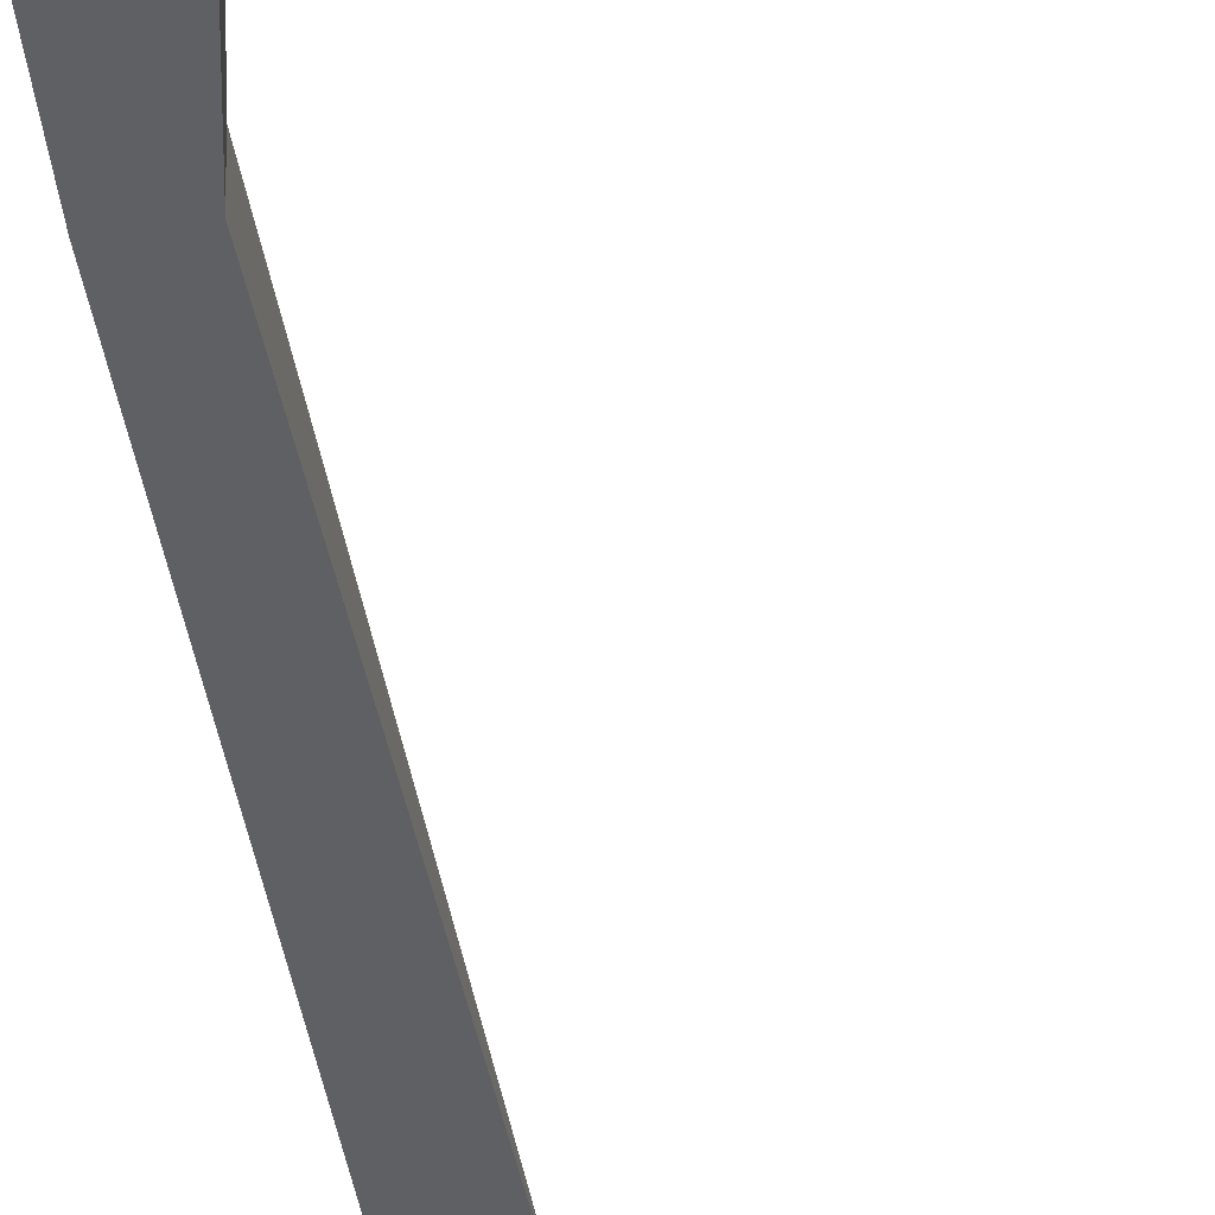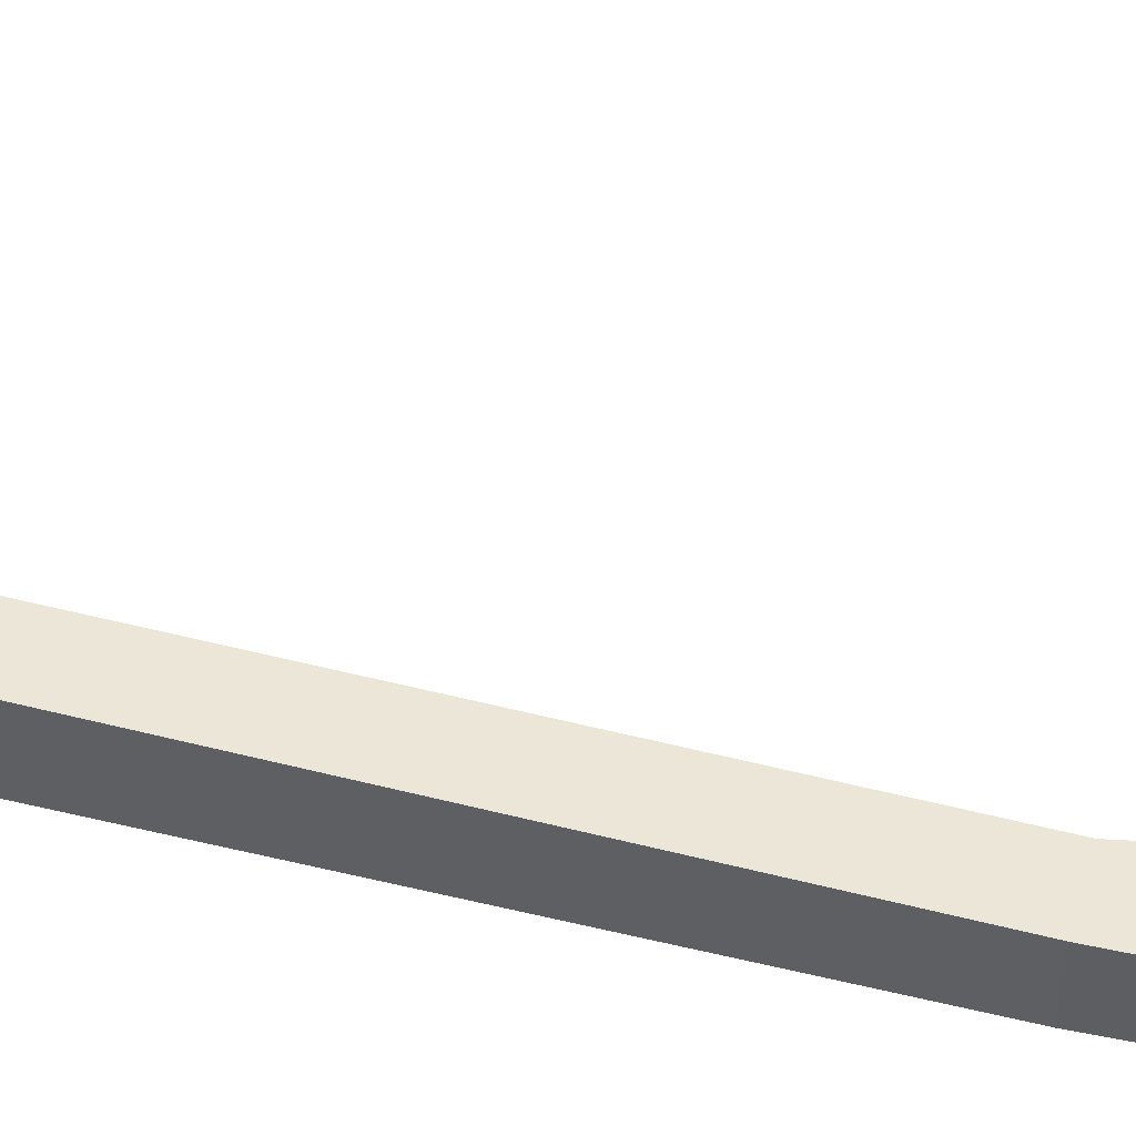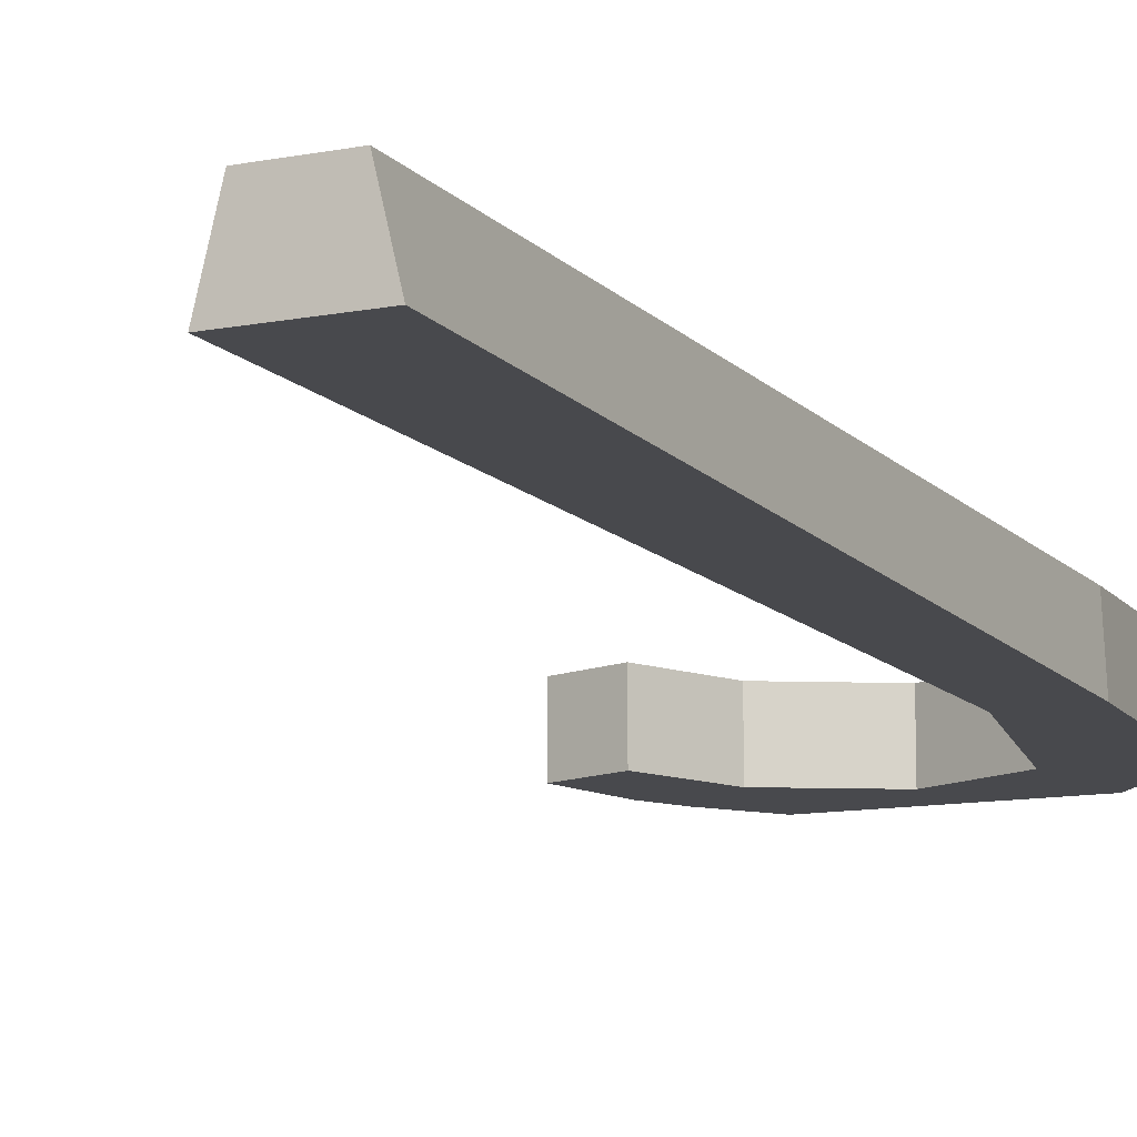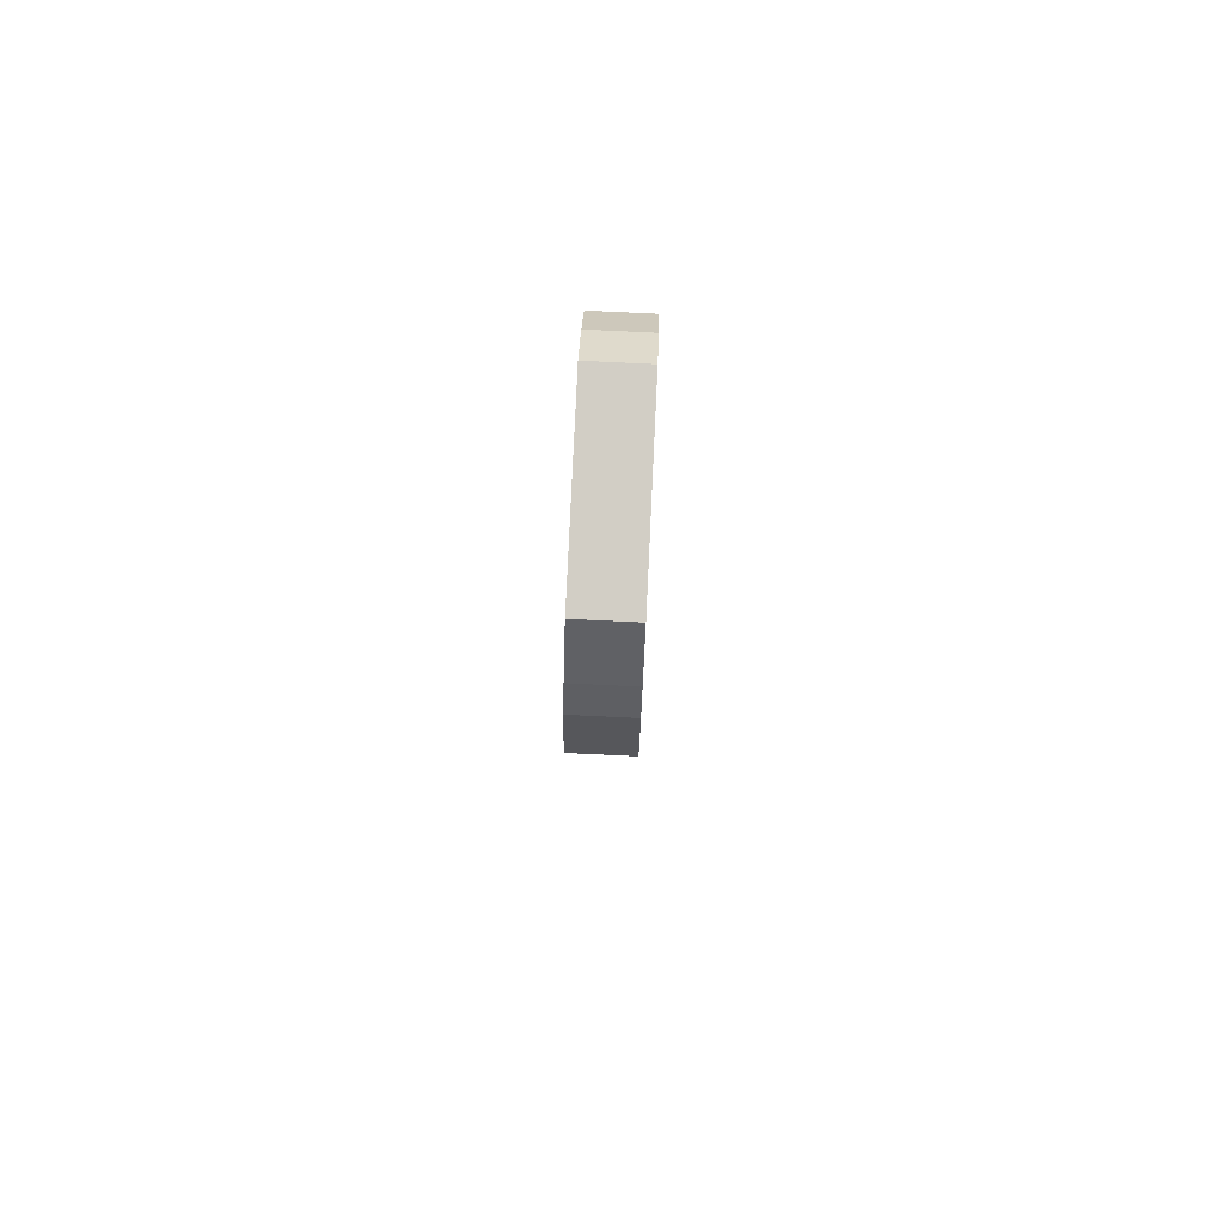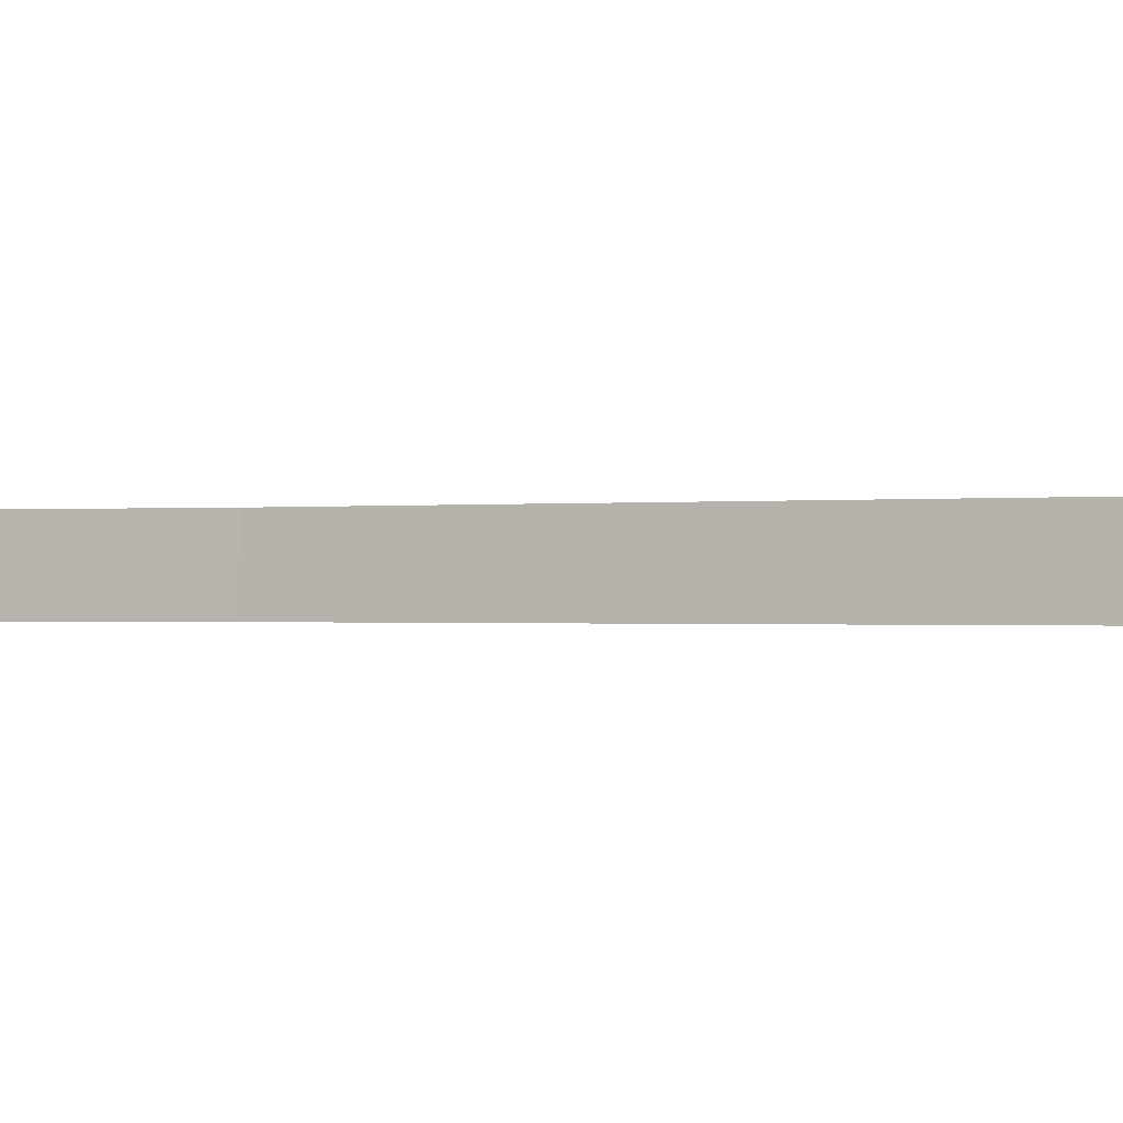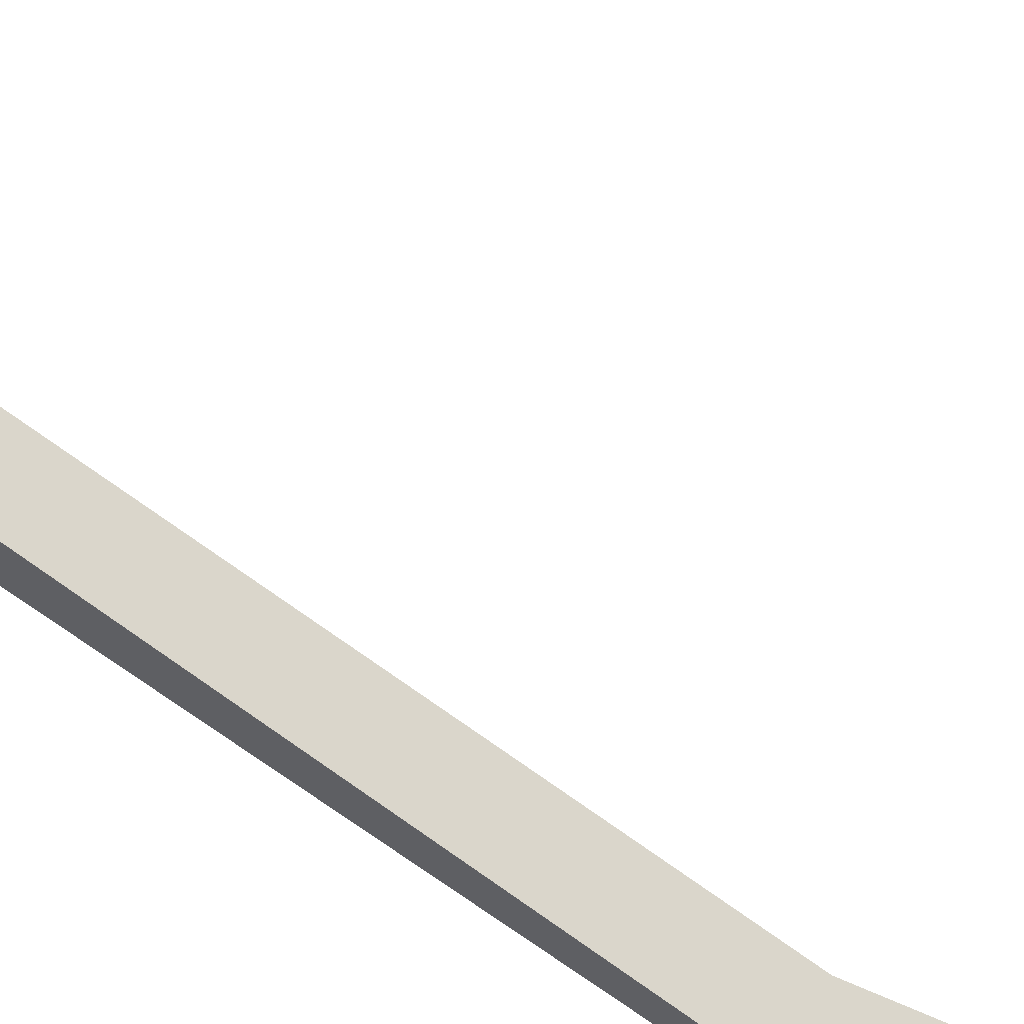
<metadata>
{"format":"obj","ext":"obj","renderer":"f3d","projection":"perspective","resolution":1024,"background":"white","views":[{"elev":-44.5,"azim":9.3,"up":"+Y"},{"elev":49.2,"azim":-74.1,"up":"+Y"},{"elev":-12.5,"azim":-155.1,"up":"+Y"},{"elev":79.6,"azim":92.7,"up":"+Z"},{"elev":-0.4,"azim":122.7,"up":"+Y"},{"elev":73.8,"azim":-55.0,"up":"+Y"}]}
</metadata>
<code>
o Cube
v -0.03114 -0.02077 1.8e-05
v 0.005828 -0.02077 0.707
v -0.02116 0.02077 1.8e-05
v 0.005828 0.02077 0.707
v 0.1952 -0.02077 0.6948
v 0.1952 0.02077 0.6948
v -0.0167 -0.02077 0.6706
v -0.0167 0.02077 0.6706
v 0.2088 0.02077 0.6716
v 0.2088 -0.02077 0.6716
v 0.0188 0.02077 1.8e-05
v 0.0317 0.02077 0.7354
v 0.02879 -0.02077 1.8e-05
v 0.0317 -0.02077 0.7354
v 0.04367 -0.02077 0.6713
v 0.04367 0.02077 0.6713
v 0.2236 0.02077 0.6225
v 0.2236 -0.02077 0.6225
v 0.1671 0.02077 0.729
v 0.1589 0.02077 0.6624
v 0.1671 -0.02077 0.729
v 0.1589 -0.02077 0.6624
v 0.1842 -0.02077 0.6103
v 0.1842 0.02077 0.6103
v -0.02116 0.02077 0.5557
v -0.02315 -0.02077 0.5557
v 0.0188 0.02077 0.5557
v 0.0208 -0.02077 0.5557
v 0.1005 -0.02077 0.7321
v 0.1005 -0.02077 0.6946
v 0.1005 0.02077 0.7321
v 0.1005 0.02077 0.6946
f 7 2 4 8
f 20 19 6 9
f 9 6 5 10
f 15 14 2 7
f 12 4 2 14
f 27 16 15 28
f 17 9 10 18
f 24 20 9 17
f 28 15 7 26
f 26 7 8 25
f 31 12 14 29
f 3 11 13 1
f 30 29 14 15
f 8 4 12 16
f 10 5 21 22
f 6 19 21 5
f 18 10 22 23
f 32 31 19 20
f 30 32 20 22
f 22 20 24 23
f 24 17 18 23
f 25 8 16 27
f 3 25 27 11
f 1 26 25 3
f 13 28 26 1
f 11 27 28 13
f 15 16 32 30
f 16 12 31 32
f 22 21 29 30
f 19 31 29 21

</code>
